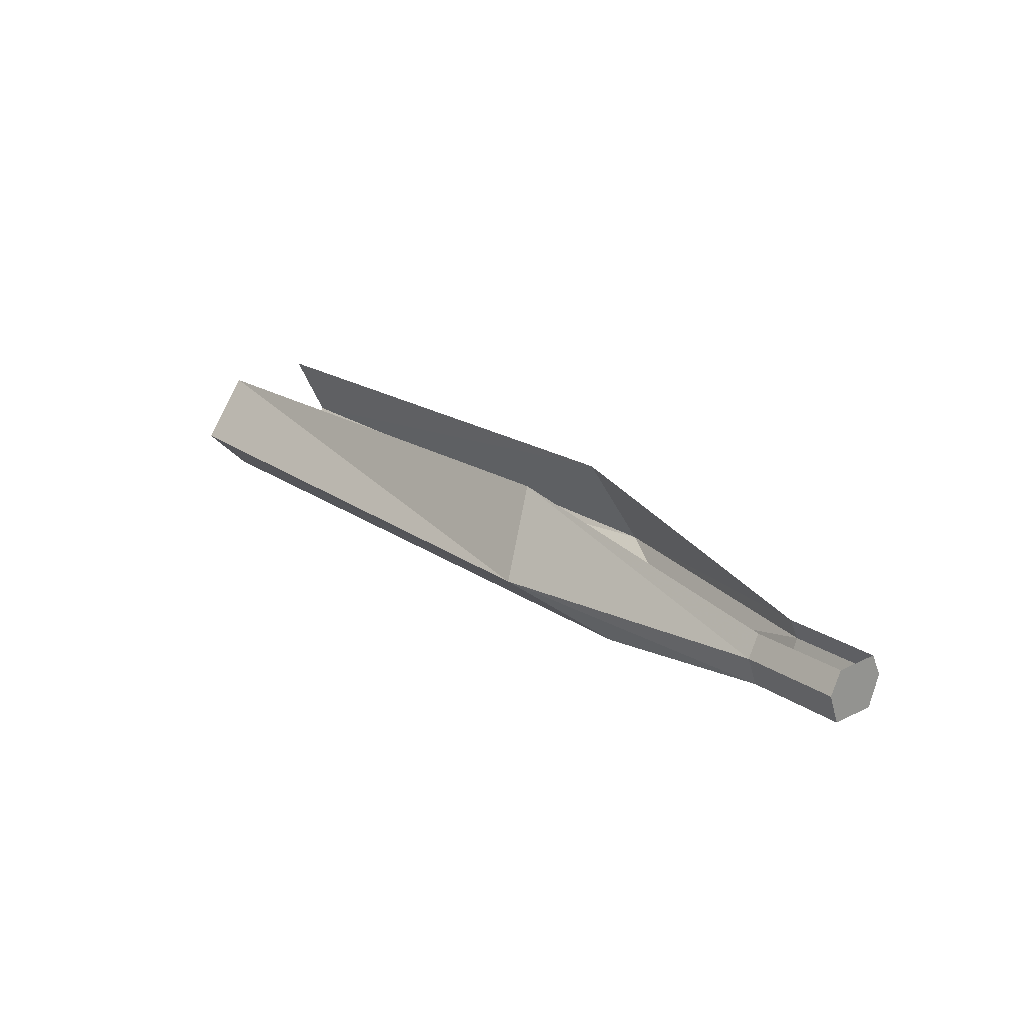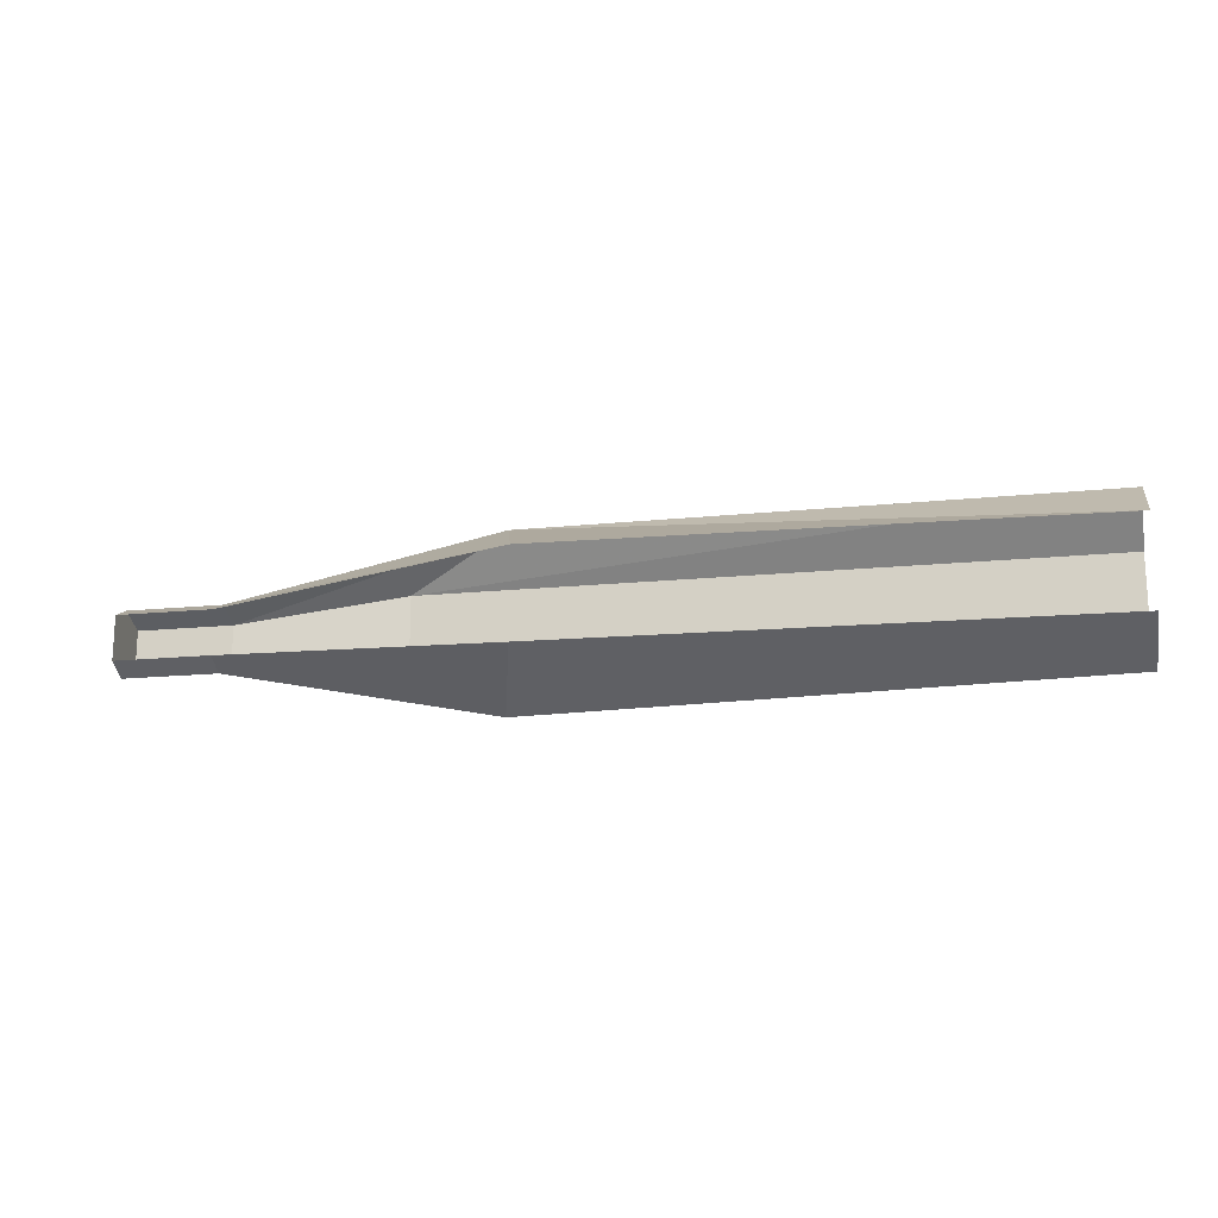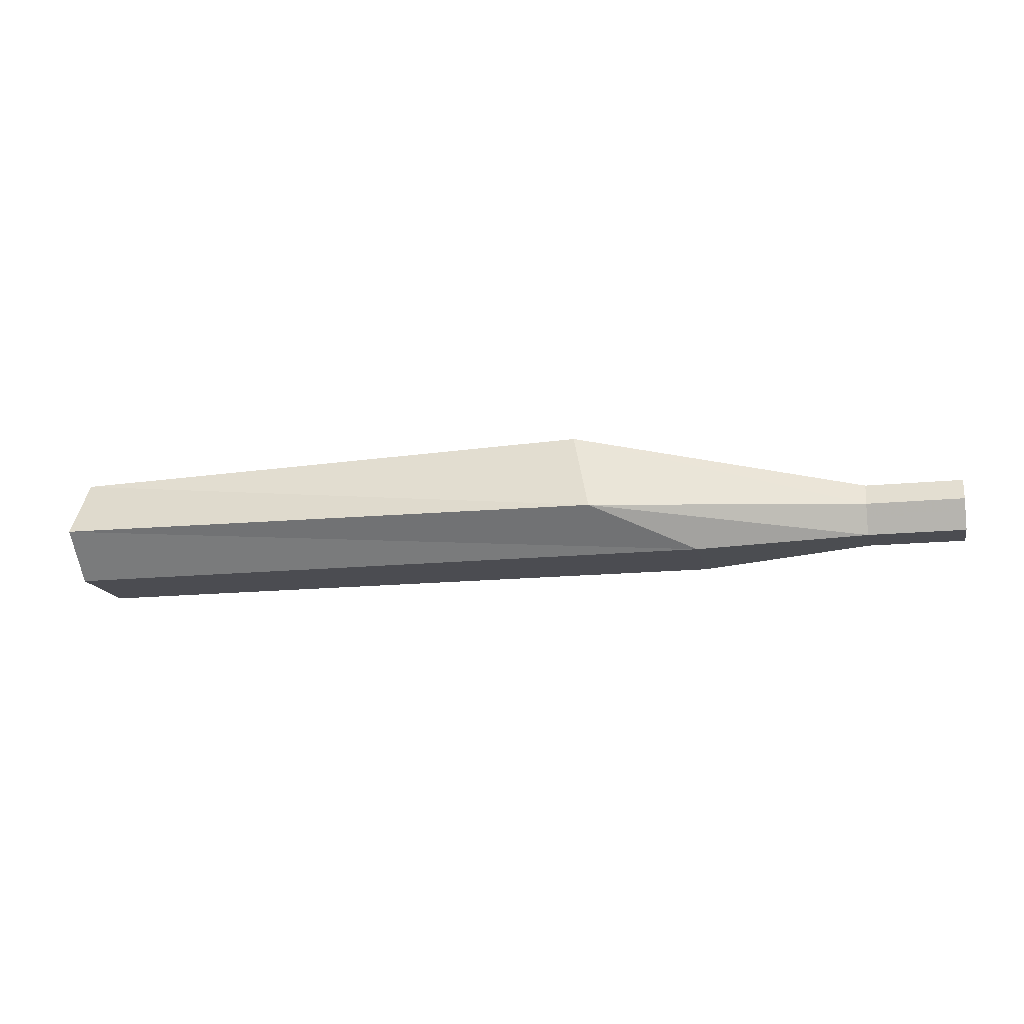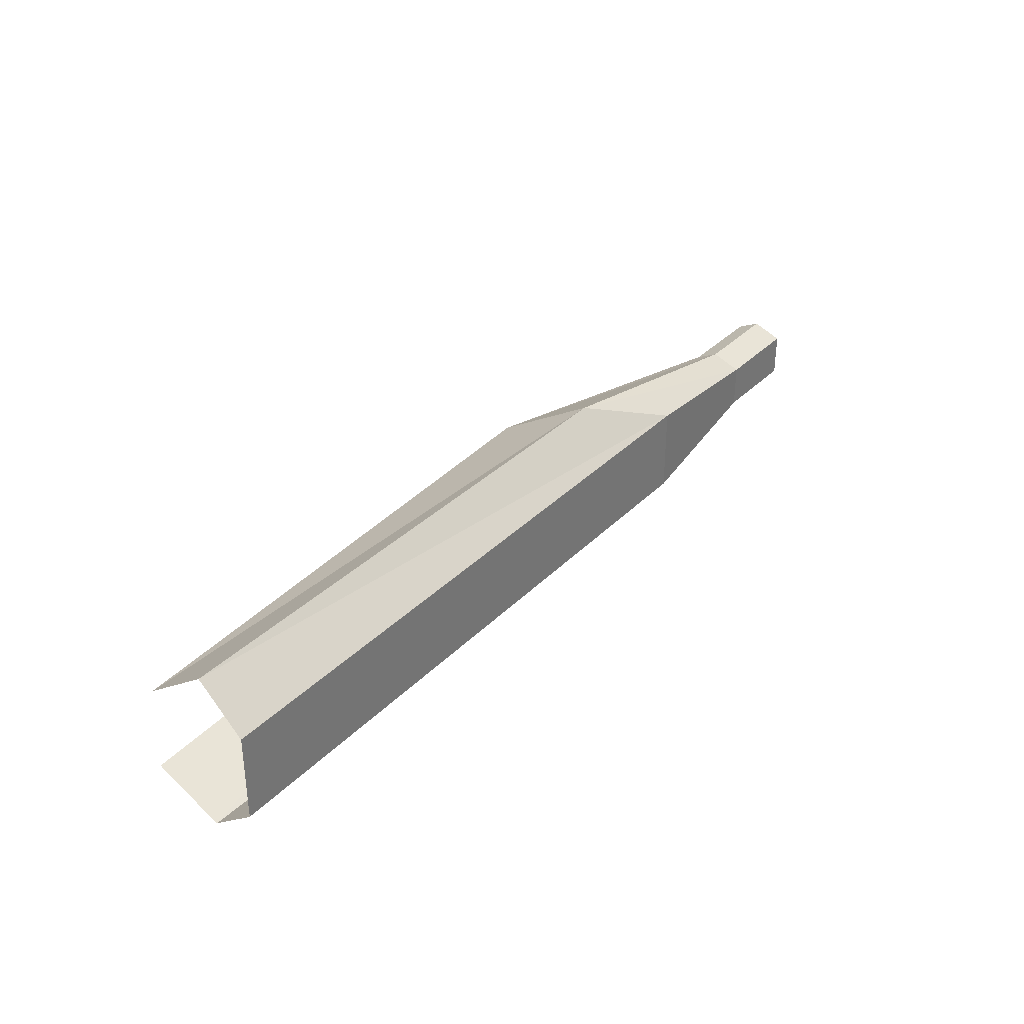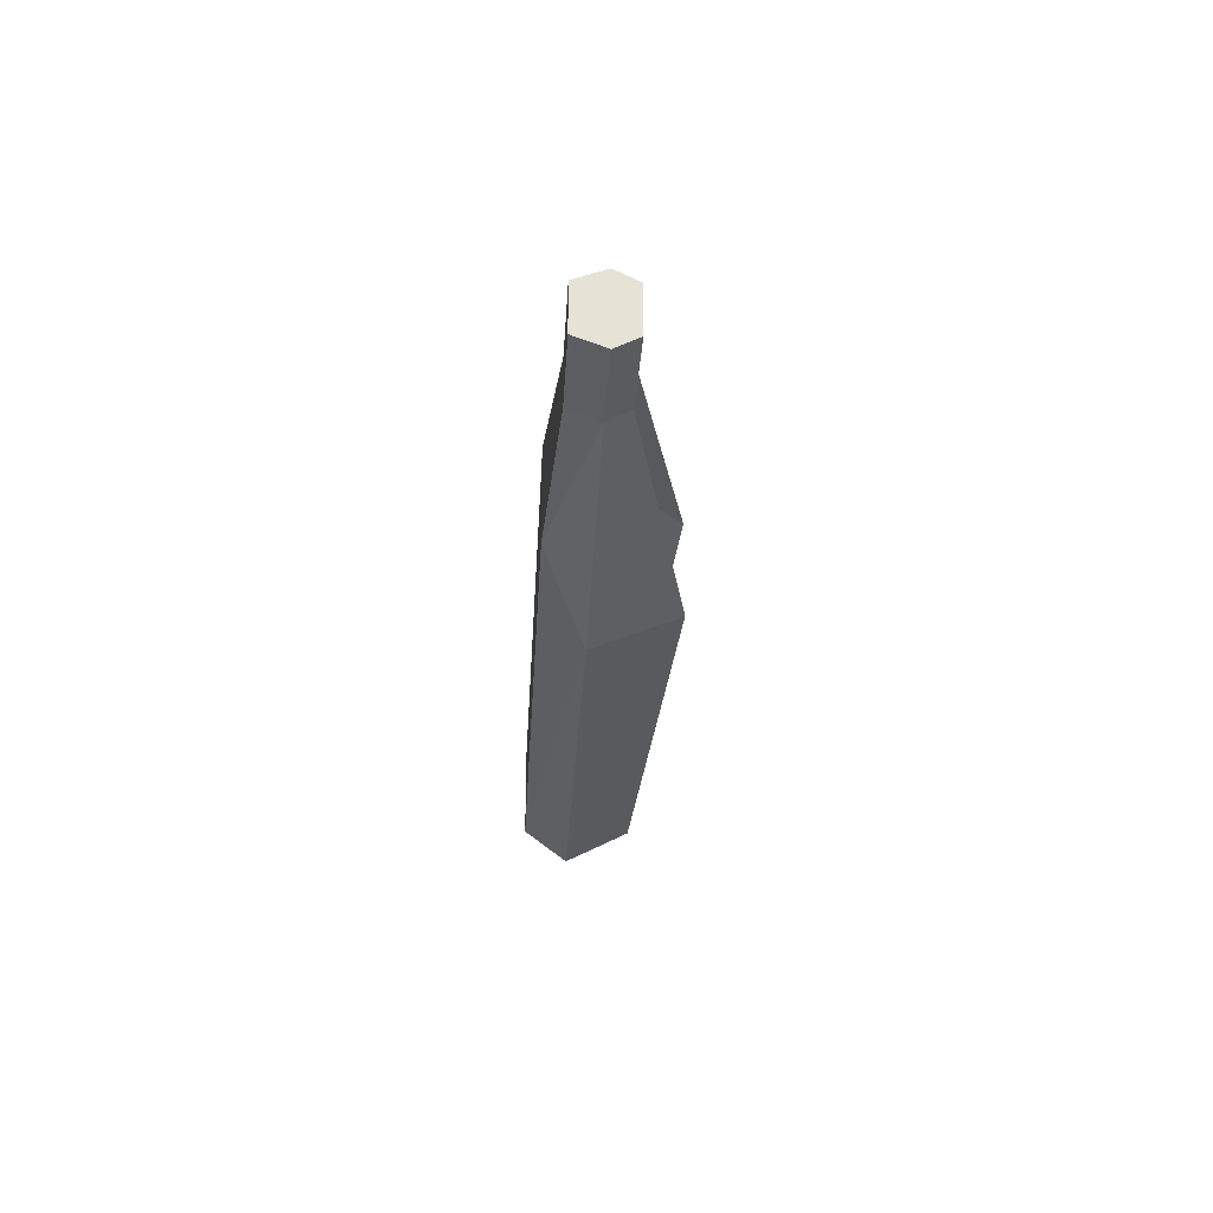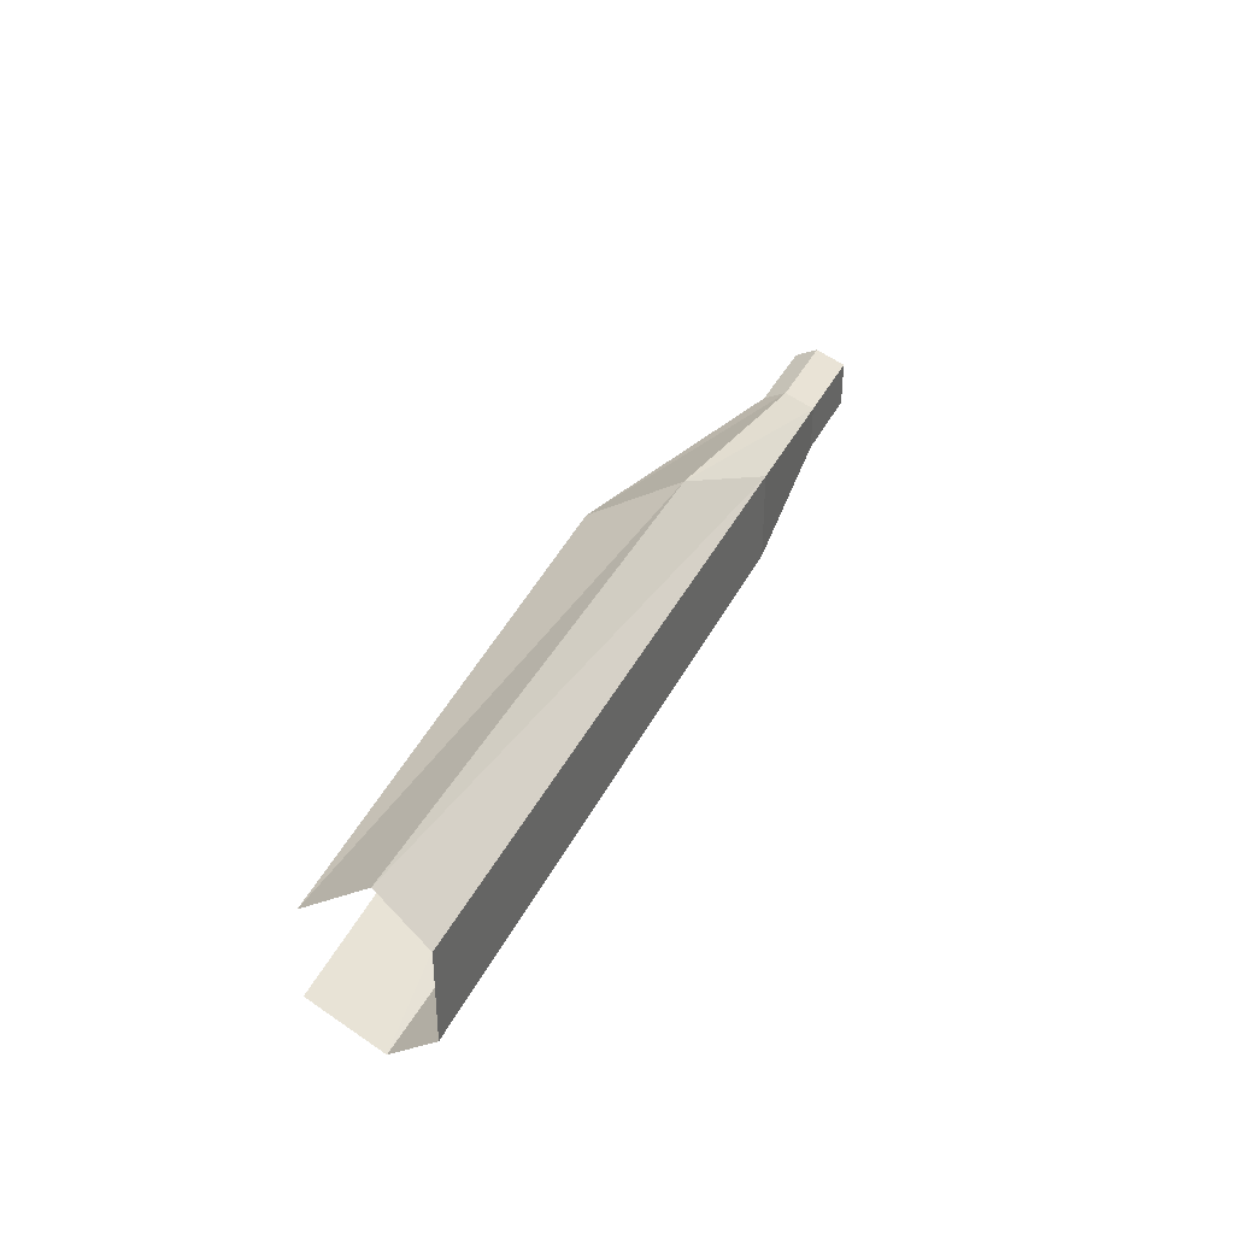
<metadata>
{"format":"obj","ext":"obj","renderer":"f3d","projection":"perspective","resolution":1024,"background":"white","views":[{"elev":21.9,"azim":49.5,"up":"+Y"},{"elev":-17.5,"azim":-169.0,"up":"+Z"},{"elev":-15.4,"azim":12.3,"up":"+Y"},{"elev":33.8,"azim":-53.3,"up":"+Z"},{"elev":-26.0,"azim":86.9,"up":"+Z"},{"elev":36.0,"azim":-66.7,"up":"+Z"}]}
</metadata>
<code>
v 0.9766 -0.9922 -0.2266
v 0.9766 -0.9453 -0.2031
v 0.9766 -0.9453 -0.1094
v 0.9766 -0.9922 -0.08594
v 0.9766 -1.055 -0.1094
v 0.9766 -1.055 -0.2031
v 0.7734 -1.055 -0.2031
v 0.7734 -0.9922 -0.2266
v 0.7734 -0.9453 -0.2031
v 0.1953 -0.9922 -0.3438
v 0.1484 -0.8125 -0.25
v -1 -0.9844 -0.3203
v -1 -0.8438 -0.25
v 0.7734 -0.9453 -0.1094
v 0.7734 -0.9922 -0.08594
v 0.7734 -1.055 -0.1094
v 0.4141 -1.078 -0.0625
v 0.4141 -1.078 -0.25
v -1 -1.078 -0.25
v -1 -0.8516 -0.0625
v -1 -0.9844 0.03125
v 0.1953 -0.9922 0.03125
v 0.1484 -0.8125 -0.0625
v -1 -1.078 -0.0625
f 1 2 3
f 1 3 4
f 1 4 5
f 1 5 6
f 1 6 7
f 1 7 8
f 1 8 2
f 2 8 9
f 4 3 14
f 4 14 15
f 4 15 5
f 5 15 16
f 5 16 6
f 6 16 7
f 9 8 10
f 9 10 11
f 11 10 12
f 11 12 13
f 7 16 17
f 7 17 18
f 7 18 8
f 8 18 10
f 10 18 19
f 10 19 12
f 20 21 22
f 20 22 23
f 23 22 15
f 23 15 14
f 21 24 17
f 21 17 22
f 22 17 16
f 22 16 15
f 24 19 18
f 24 18 17

</code>
